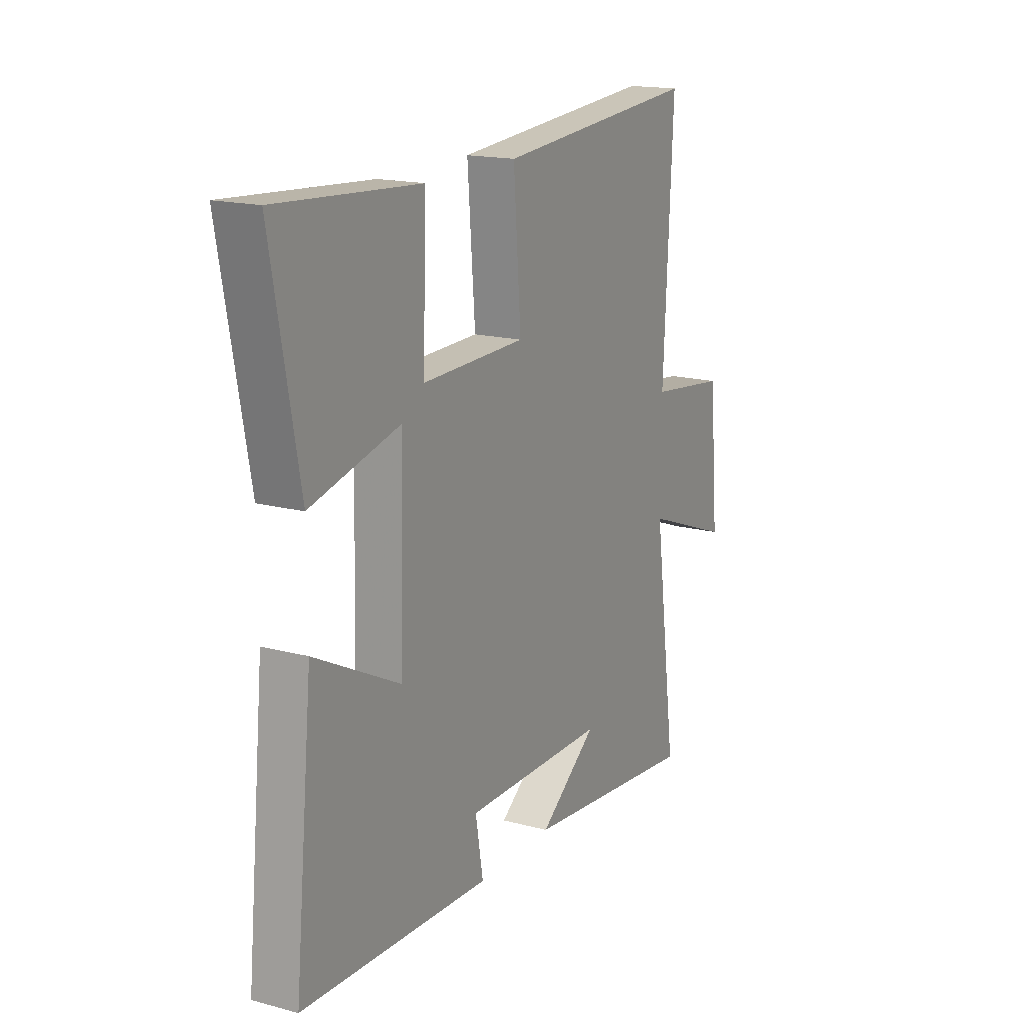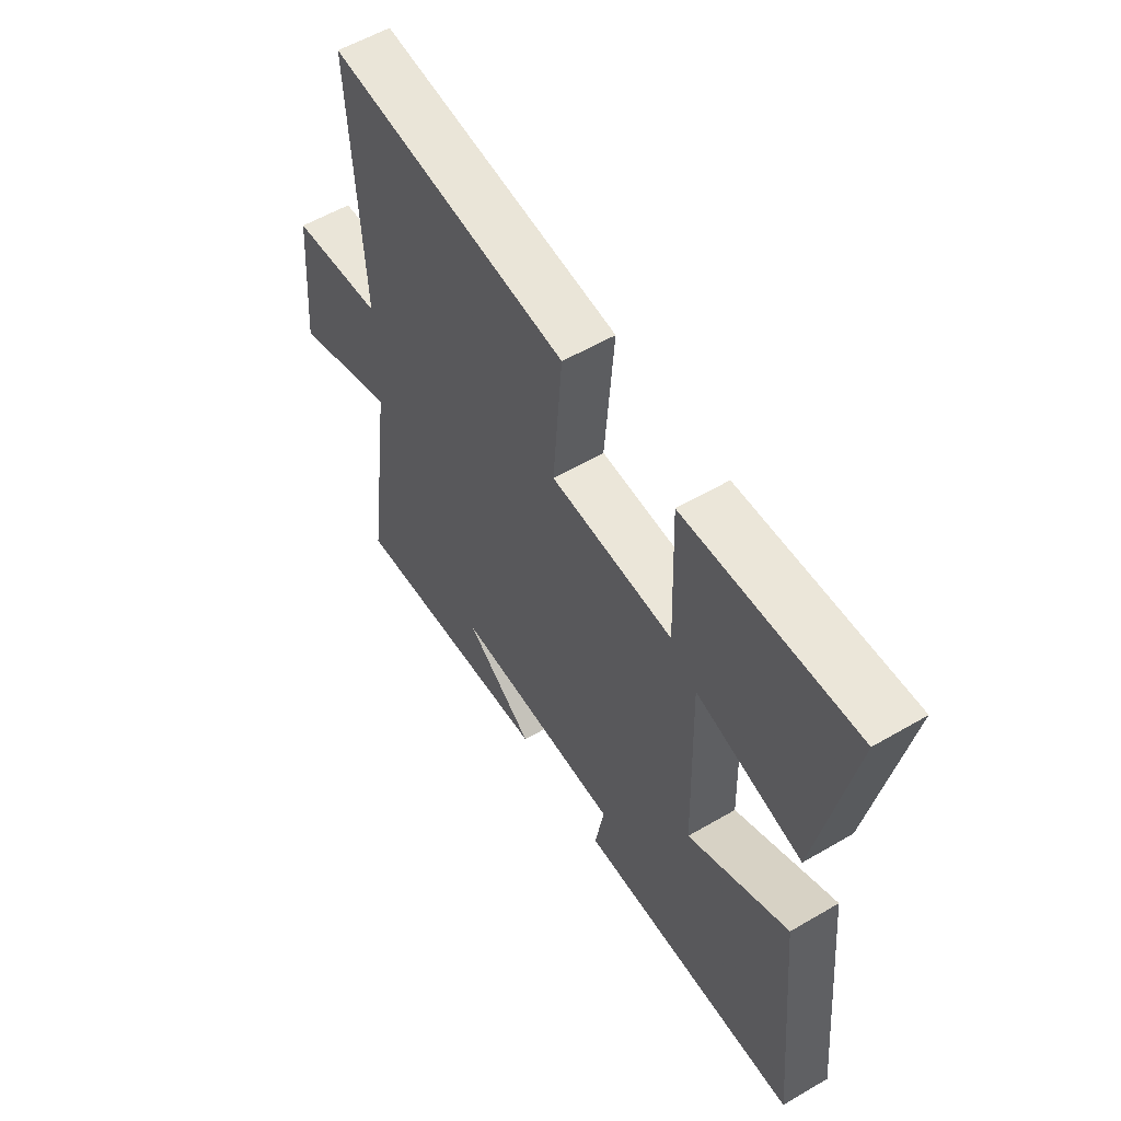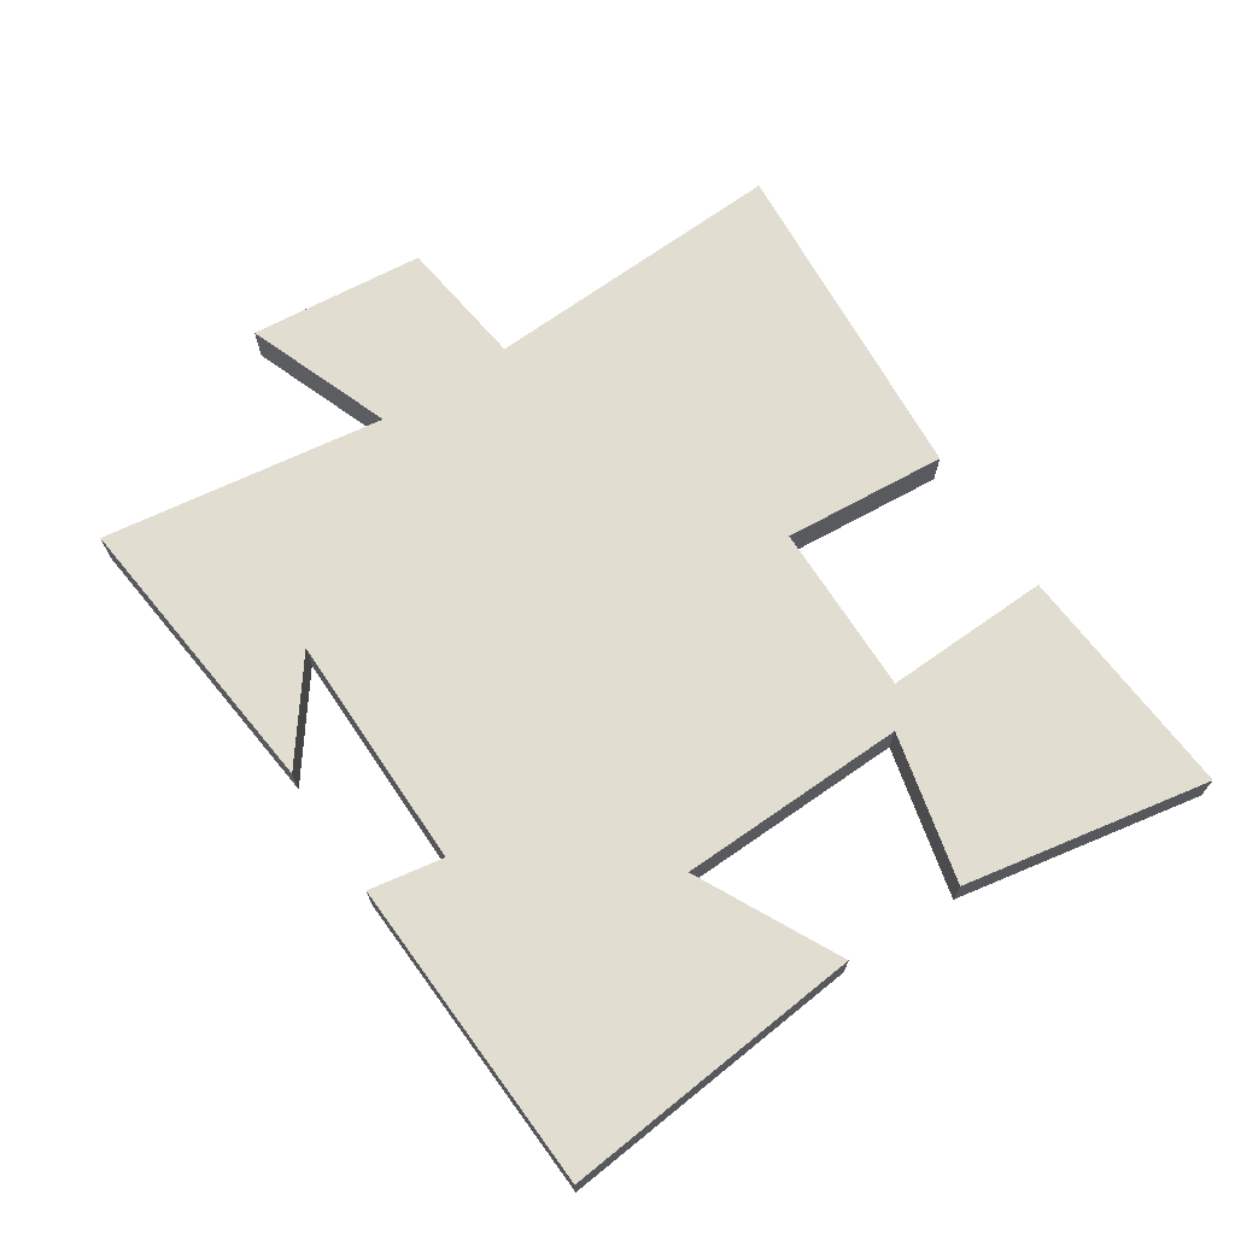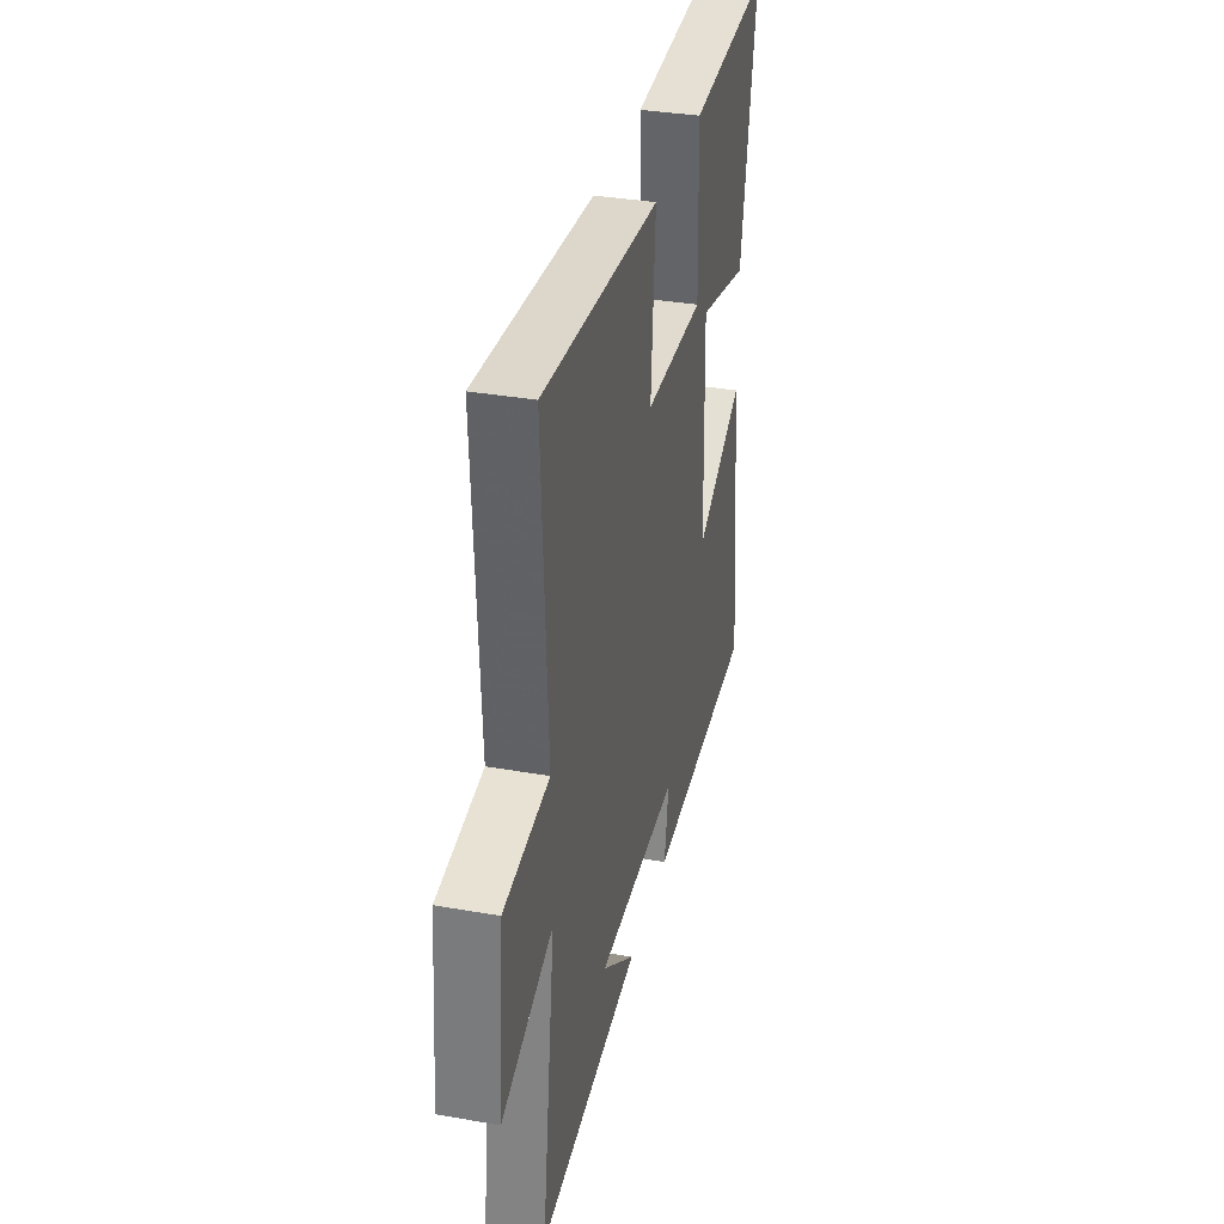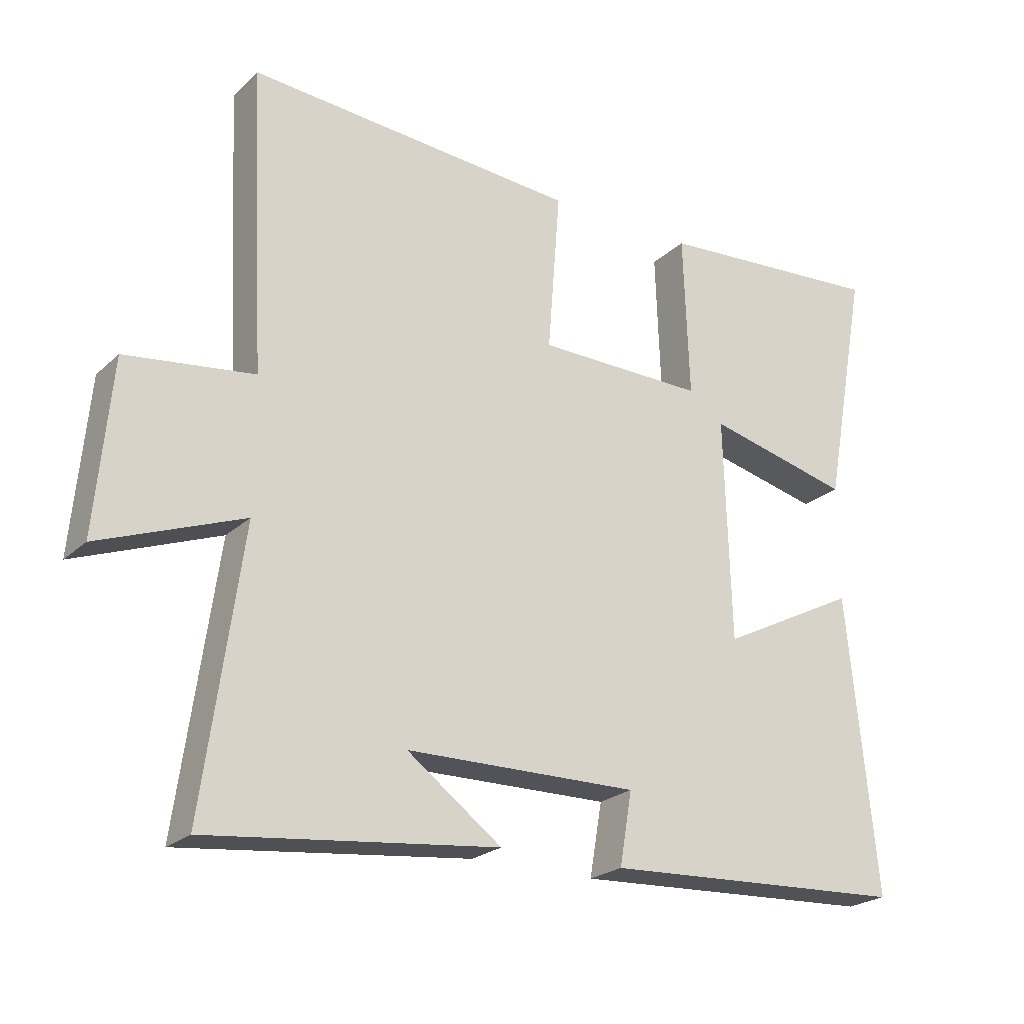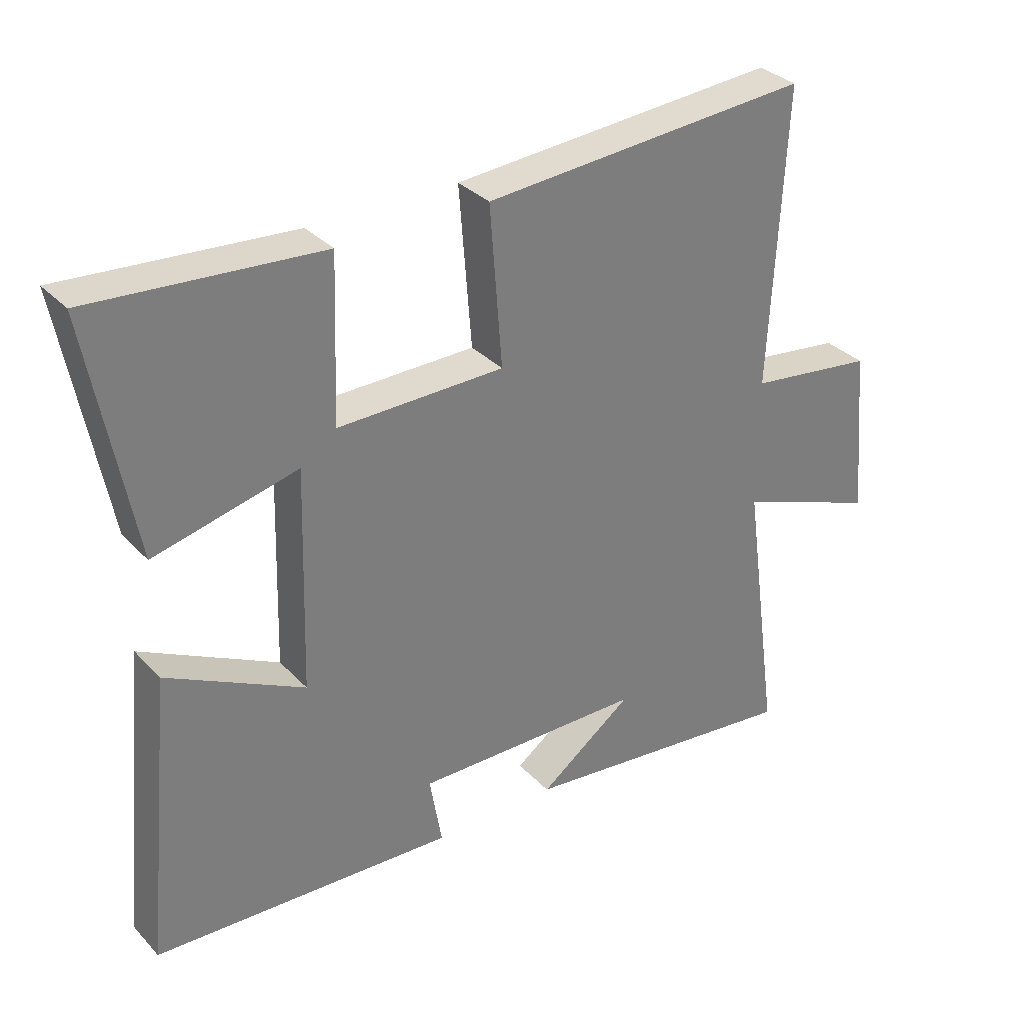
<metadata>
{"format":"obj","ext":"obj","renderer":"f3d","projection":"perspective","resolution":1024,"background":"white","views":[{"elev":17.0,"azim":-61.8,"up":"+Z"},{"elev":56.7,"azim":-121.4,"up":"+Z"},{"elev":68.7,"azim":-123.3,"up":"+Y"},{"elev":34.5,"azim":103.3,"up":"+Z"},{"elev":-23.0,"azim":146.4,"up":"+Z"},{"elev":32.5,"azim":-35.5,"up":"+Z"}]}
</metadata>
<code>
v 0.523 0.07 0.539
v 0.5 0.07 0.079
v 0.696 0.07 0.054
v 0.72 0.07 -0.208
v 0.5 0.07 -0.125
v 0.559 0.07 -0.549
v 0.116 0.07 -0.5
v 0.261 0.07 -0.393
v -0.095 0.07 -0.389
v -0.076 0.07 -0.5
v -0.545 0.07 -0.477
v -0.5 0.07 -0.024
v -0.288 0.07 -0.132
v -0.278 0.07 0.21
v -0.5 0.07 0.156
v -0.568 0.07 0.525
v -0.214 0.07 0.5
v -0.223 0.07 0.25
v 0.035 0.07 0.254
v 0.016 0.07 0.5
v 0.523 0 0.539
v 0.5 0 0.079
v 0.696 0 0.054
v 0.72 0 -0.208
v 0.5 0 -0.125
v 0.559 0 -0.549
v 0.116 0 -0.5
v 0.261 0 -0.393
v -0.095 0 -0.389
v -0.076 0 -0.5
v -0.545 0 -0.477
v -0.5 0 -0.024
v -0.288 0 -0.132
v -0.278 0 0.21
v -0.5 0 0.156
v -0.568 0 0.525
v -0.214 0 0.5
v -0.223 0 0.25
v 0.035 0 0.254
v 0.016 0 0.5
f 19 20 1 2
f 18 19 2
f 15 16 17 18
f 14 15 18
f 13 14 18 2
f 10 11 12 13
f 9 10 13
f 8 9 13 2
f 6 7 8
f 5 6 8
f 5 8 2
f 2 3 4 5
f 22 21 40 39
f 22 39 38
f 38 37 36 35
f 38 35 34
f 22 38 34 33
f 33 32 31 30
f 33 30 29
f 22 33 29 28
f 28 27 26
f 28 26 25
f 22 28 25
f 25 24 23 22
f 1 21 22 2
f 2 22 23 3
f 3 23 24 4
f 4 24 25 5
f 5 25 26 6
f 6 26 27 7
f 7 27 28 8
f 8 28 29 9
f 9 29 30 10
f 10 30 31 11
f 11 31 32 12
f 12 32 33 13
f 13 33 34 14
f 14 34 35 15
f 15 35 36 16
f 16 36 37 17
f 17 37 38 18
f 18 38 39 19
f 19 39 40 20
f 20 40 21 1

</code>
